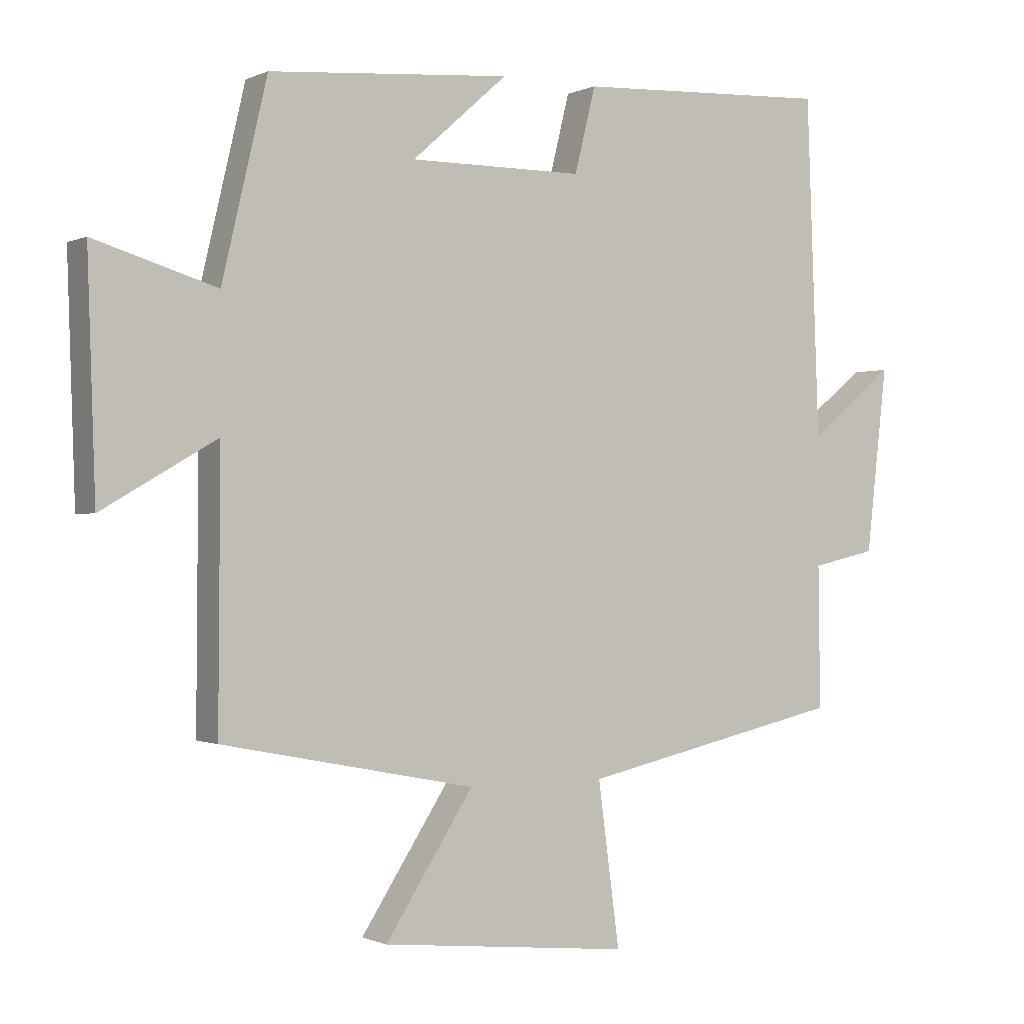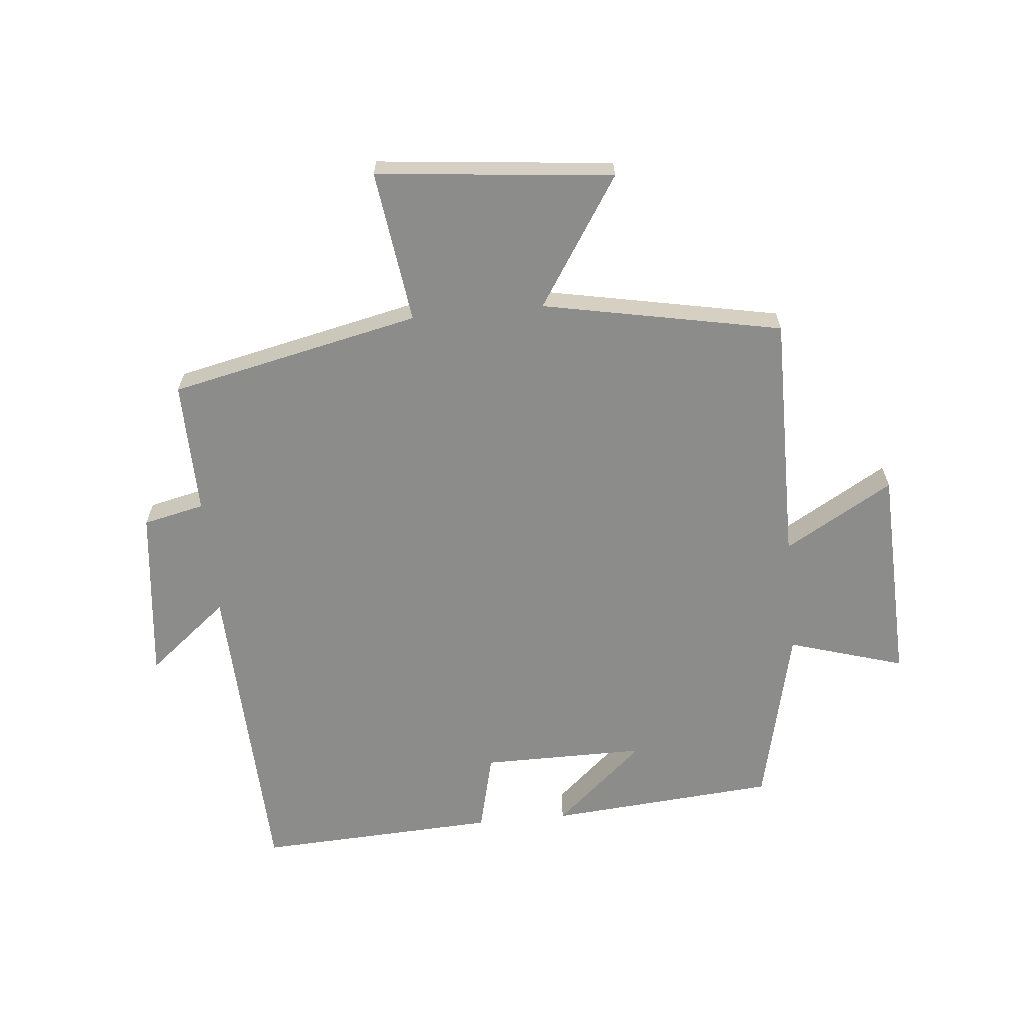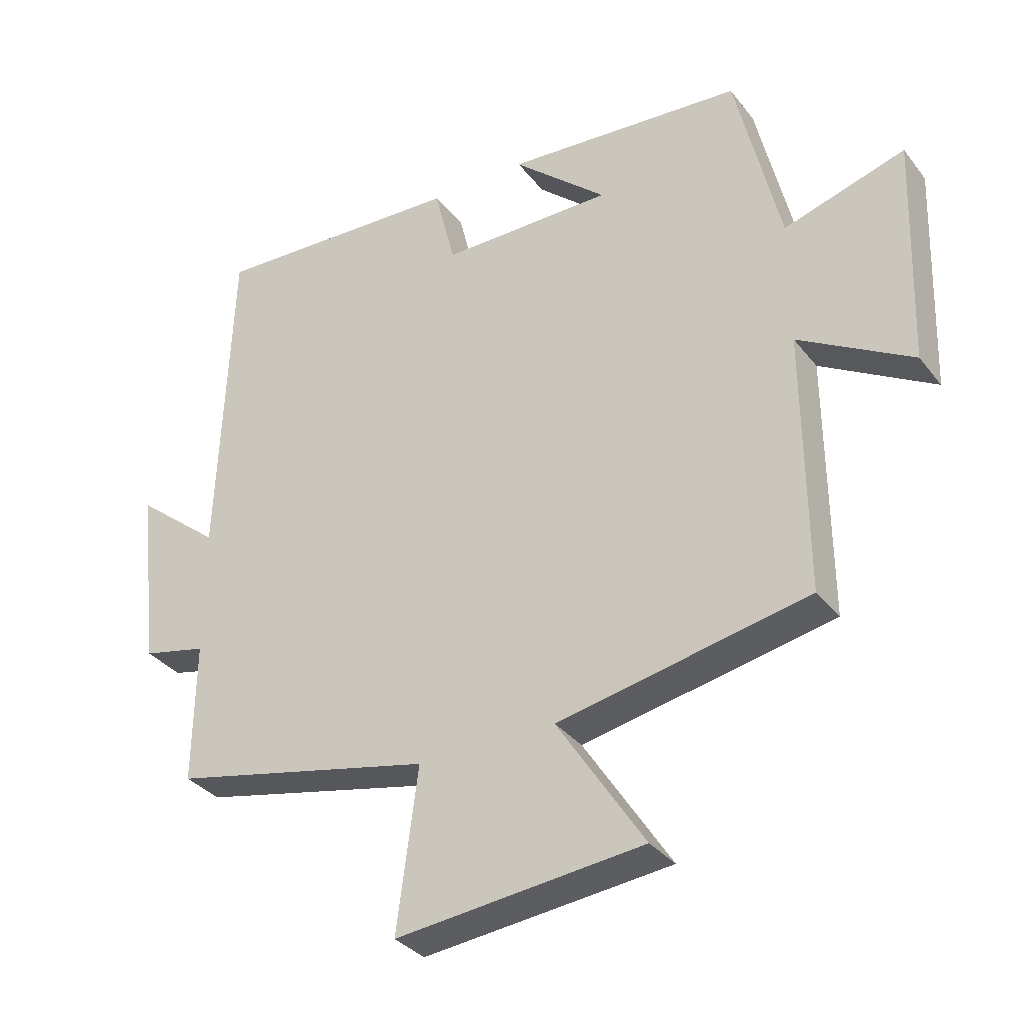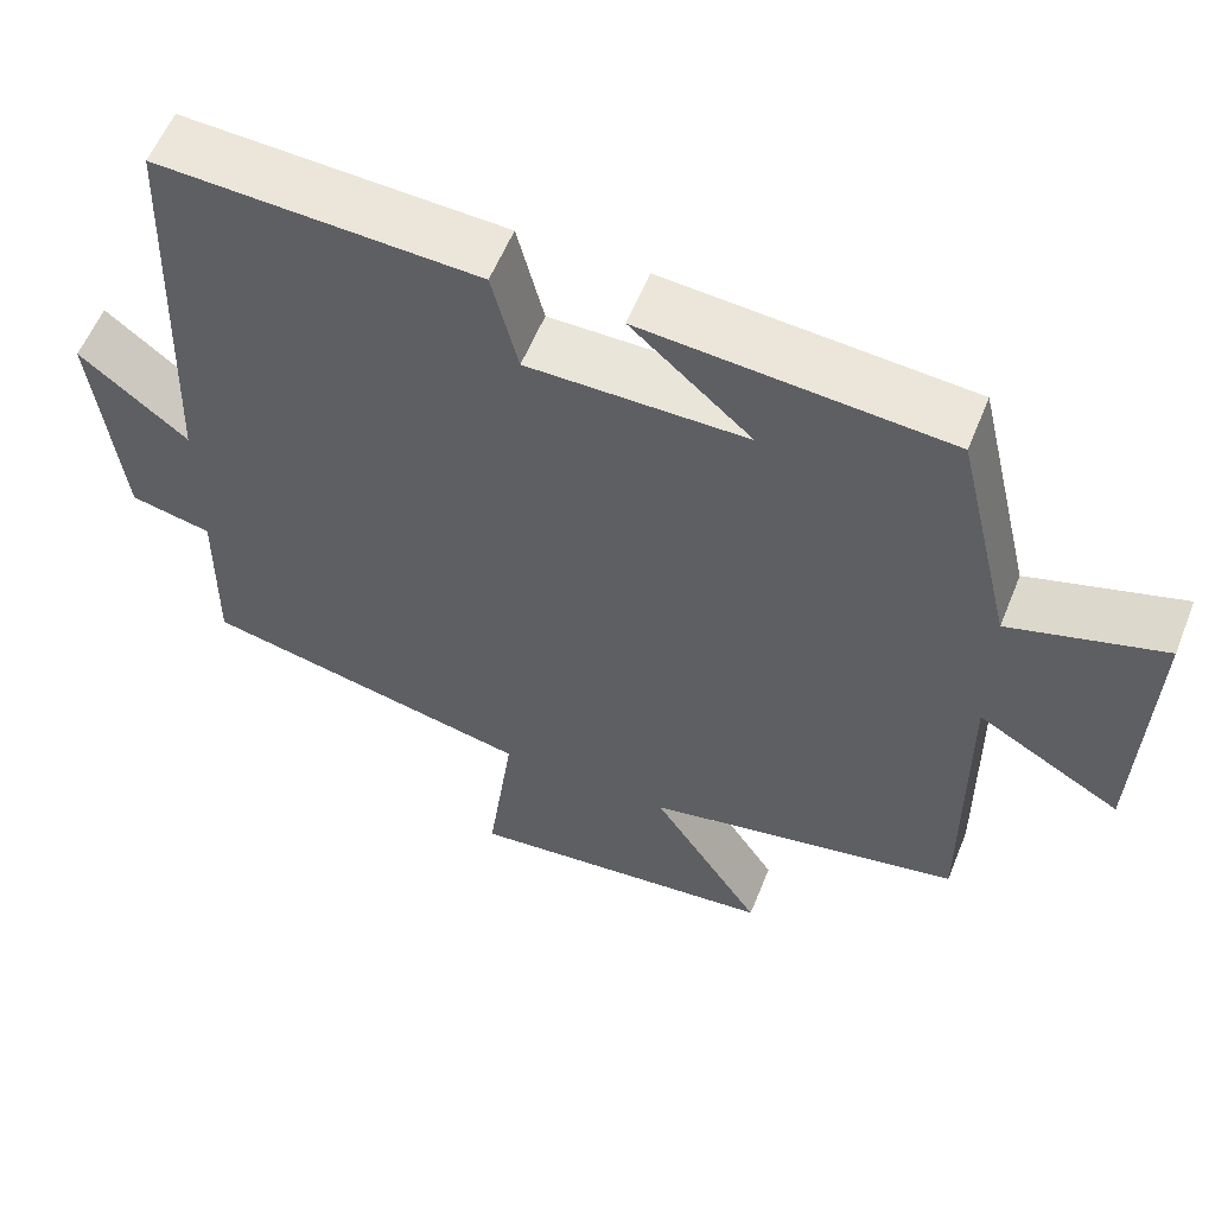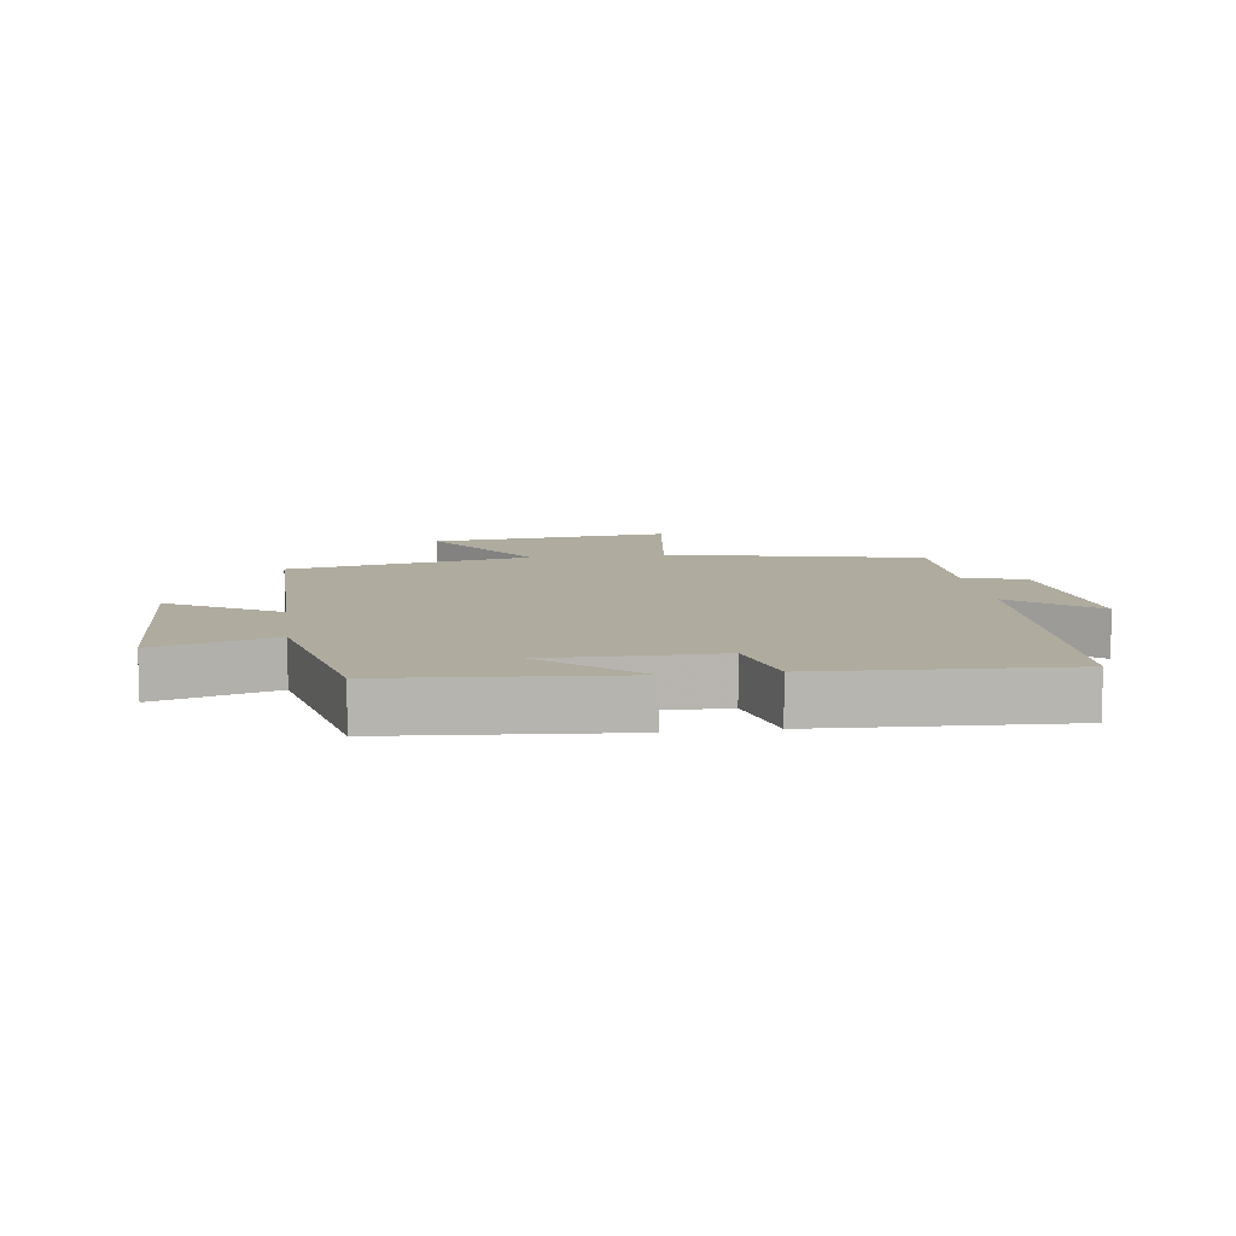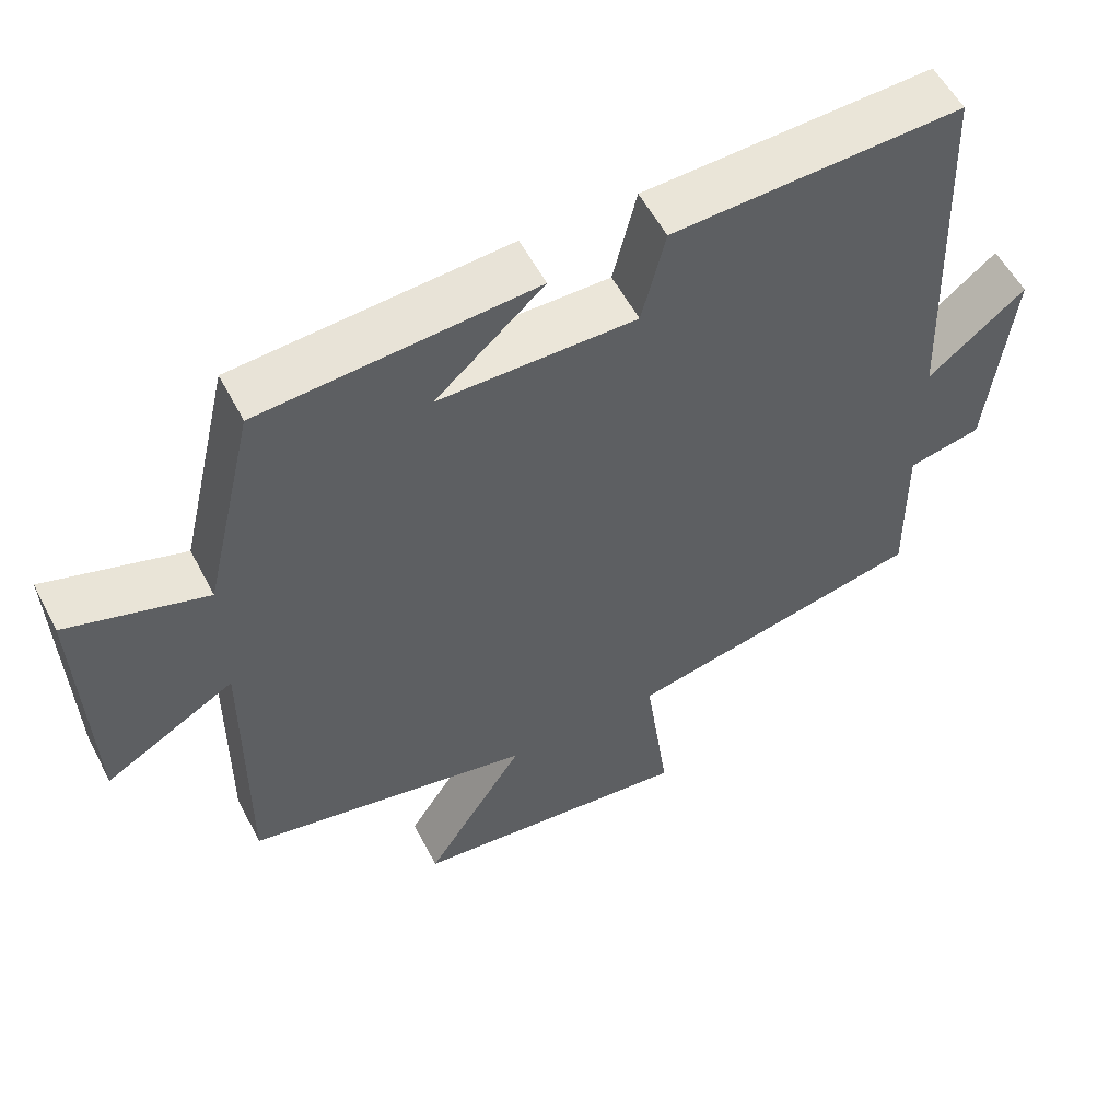
<metadata>
{"format":"obj","ext":"obj","renderer":"f3d","projection":"perspective","resolution":1024,"background":"white","views":[{"elev":-0.5,"azim":-31.5,"up":"+Z"},{"elev":-64.1,"azim":-174.4,"up":"+Y"},{"elev":-33.5,"azim":-148.1,"up":"+Z"},{"elev":57.8,"azim":-158.2,"up":"+Z"},{"elev":9.6,"azim":-7.7,"up":"+Y"},{"elev":55.8,"azim":-27.3,"up":"+Z"}]}
</metadata>
<code>
v -0.503 0.07 -0.423
v -0.5 0.07 -0.019
v -0.675 0.07 -0.12
v -0.687 0.07 0.234
v -0.5 0.07 0.177
v -0.431 0.07 0.471
v -0.062 0.07 0.5
v -0.208 0.07 0.371
v 0.058 0.07 0.371
v 0.09 0.07 0.5
v 0.48 0.07 0.518
v 0.5 0.07 0.003
v 0.631 0.07 0.109
v 0.599 0.07 -0.173
v 0.5 0.07 -0.195
v 0.503 0.07 -0.412
v 0.098 0.07 -0.5
v 0.131 0.07 -0.748
v -0.251 0.07 -0.708
v -0.116 0.07 -0.5
v -0.503 0 -0.423
v -0.5 0 -0.019
v -0.675 0 -0.12
v -0.687 0 0.234
v -0.5 0 0.177
v -0.431 0 0.471
v -0.062 0 0.5
v -0.208 0 0.371
v 0.058 0 0.371
v 0.09 0 0.5
v 0.48 0 0.518
v 0.5 0 0.003
v 0.631 0 0.109
v 0.599 0 -0.173
v 0.5 0 -0.195
v 0.503 0 -0.412
v 0.098 0 -0.5
v 0.131 0 -0.748
v -0.251 0 -0.708
v -0.116 0 -0.5
f 17 18 19 20
f 15 16 17 20
f 15 20 1 2
f 12 13 14 15
f 12 15 2
f 9 10 11 12
f 8 9 12 2
f 5 6 7 8
f 5 8 2 3
f 3 4 5
f 40 39 38 37
f 40 37 36 35
f 22 21 40 35
f 35 34 33 32
f 22 35 32
f 32 31 30 29
f 22 32 29 28
f 28 27 26 25
f 23 22 28 25
f 25 24 23
f 1 21 22 2
f 2 22 23 3
f 3 23 24 4
f 4 24 25 5
f 5 25 26 6
f 6 26 27 7
f 7 27 28 8
f 8 28 29 9
f 9 29 30 10
f 10 30 31 11
f 11 31 32 12
f 12 32 33 13
f 13 33 34 14
f 14 34 35 15
f 15 35 36 16
f 16 36 37 17
f 17 37 38 18
f 18 38 39 19
f 19 39 40 20
f 20 40 21 1

</code>
